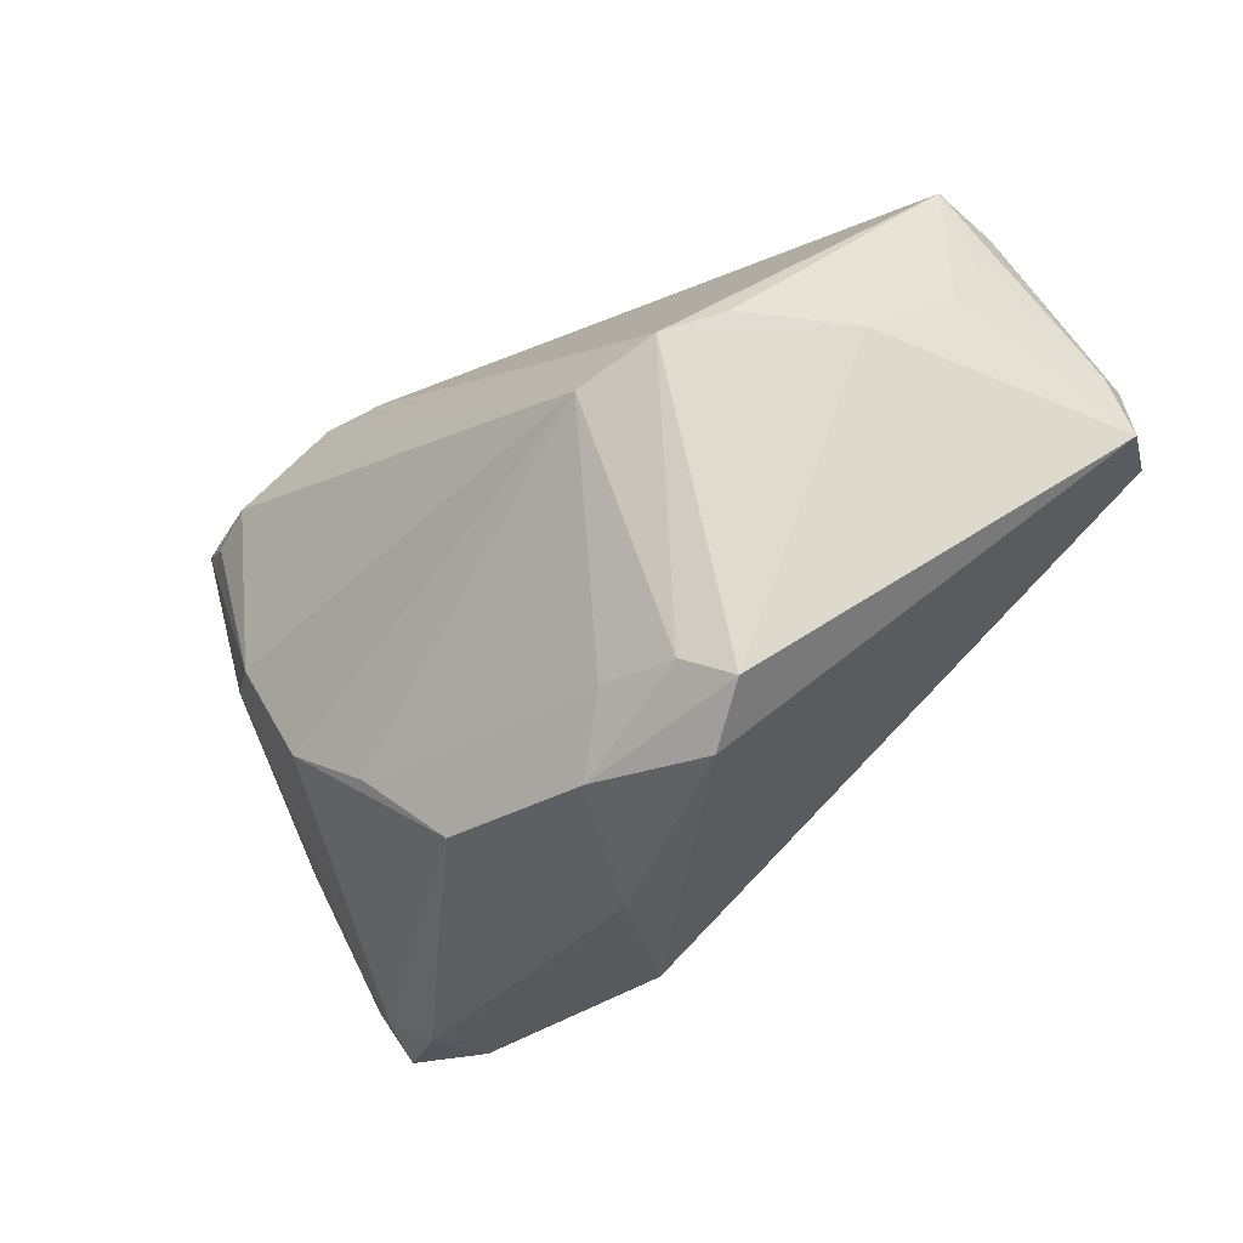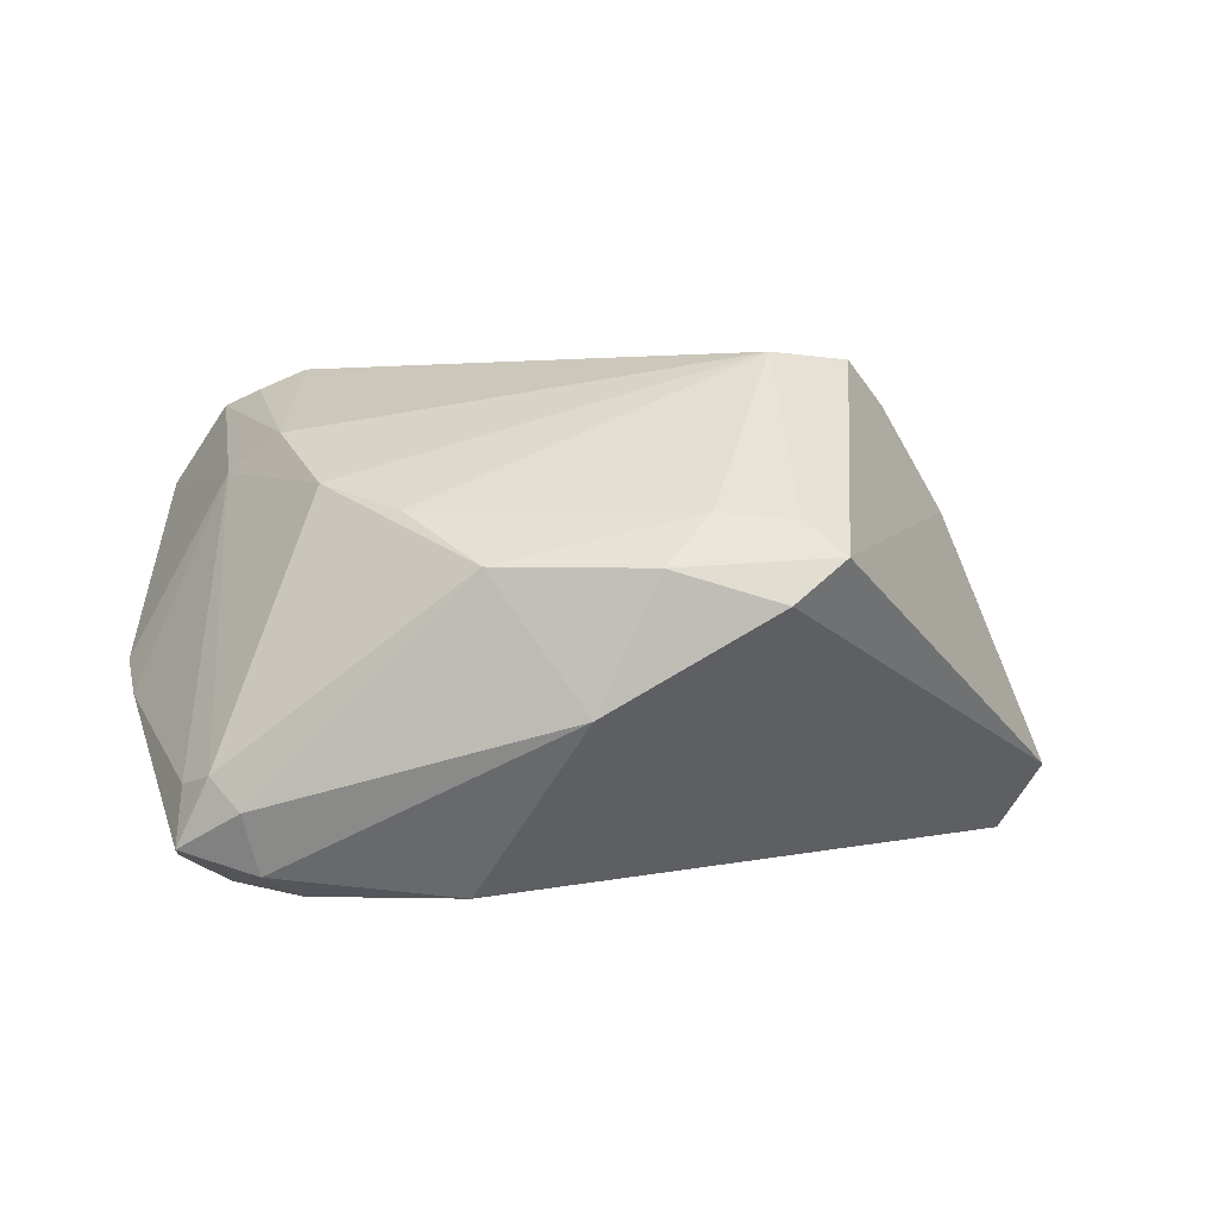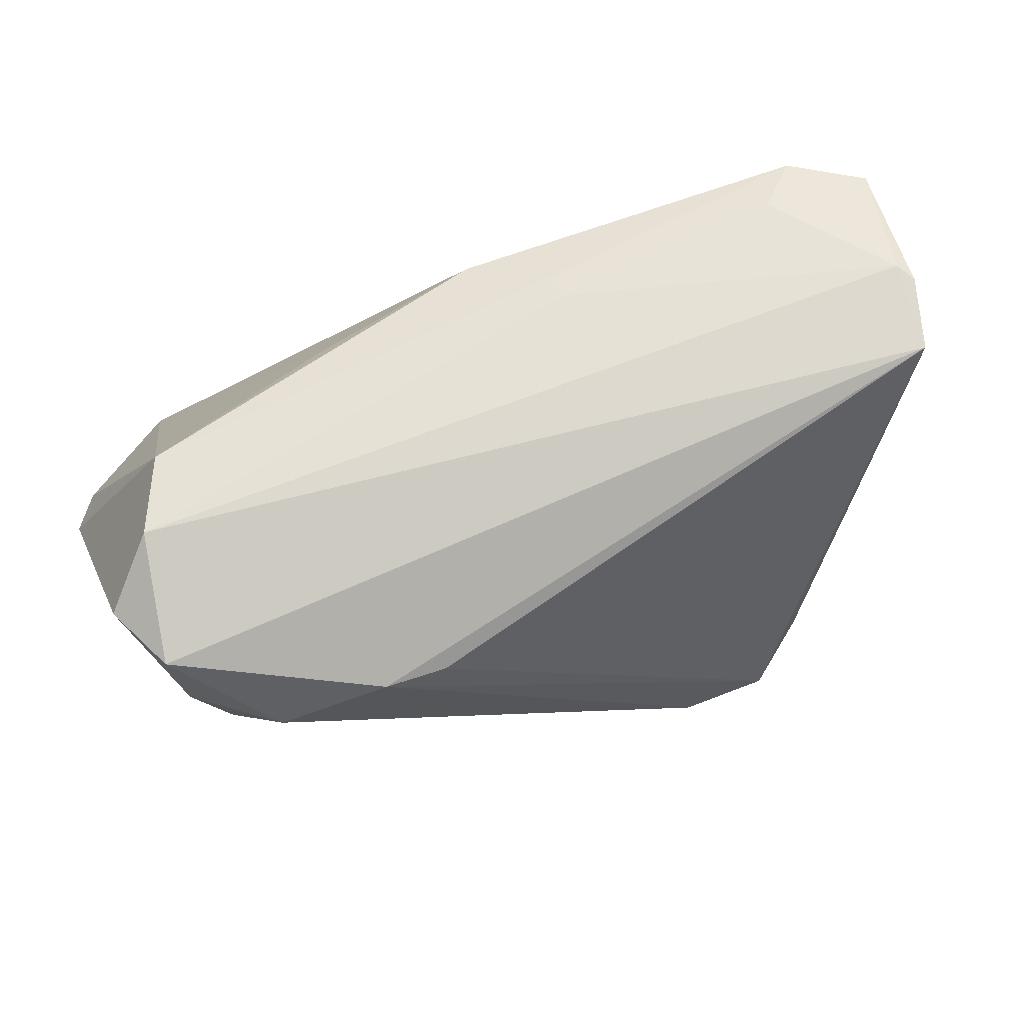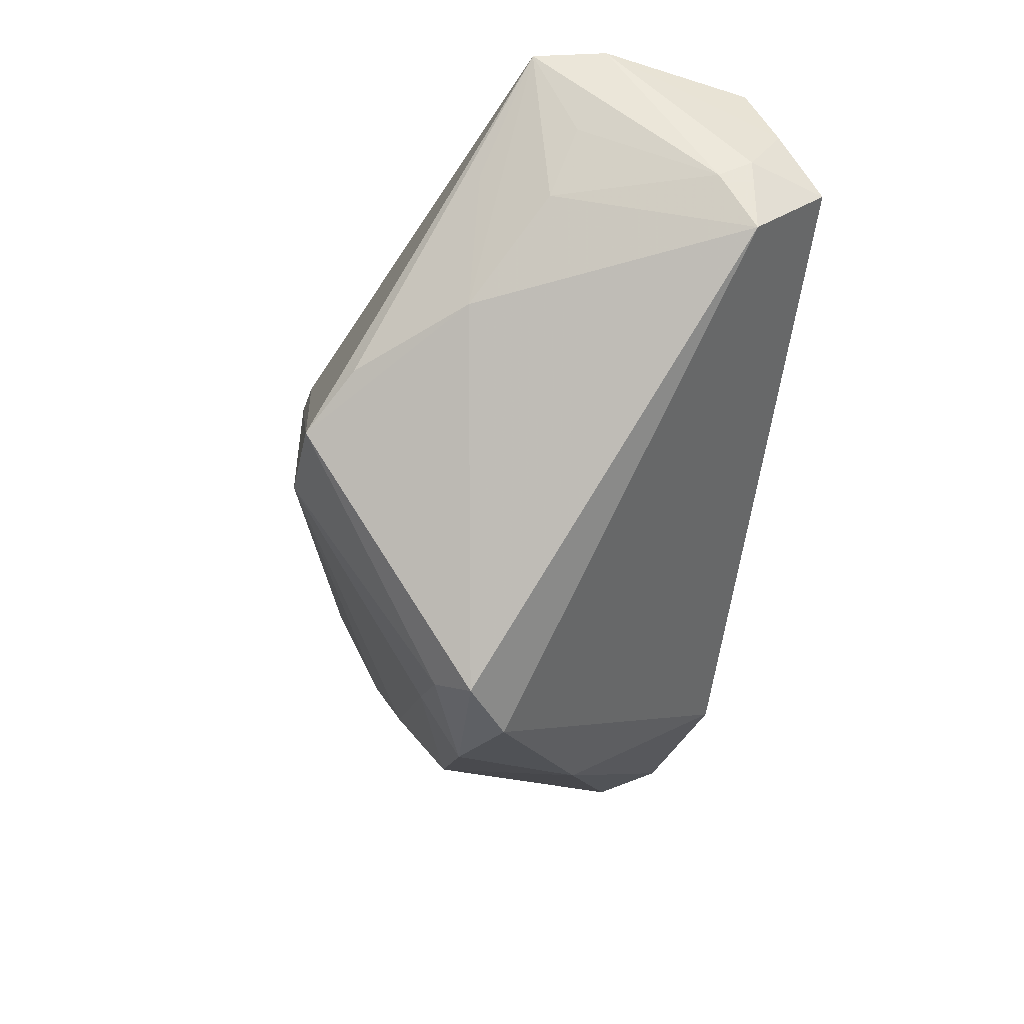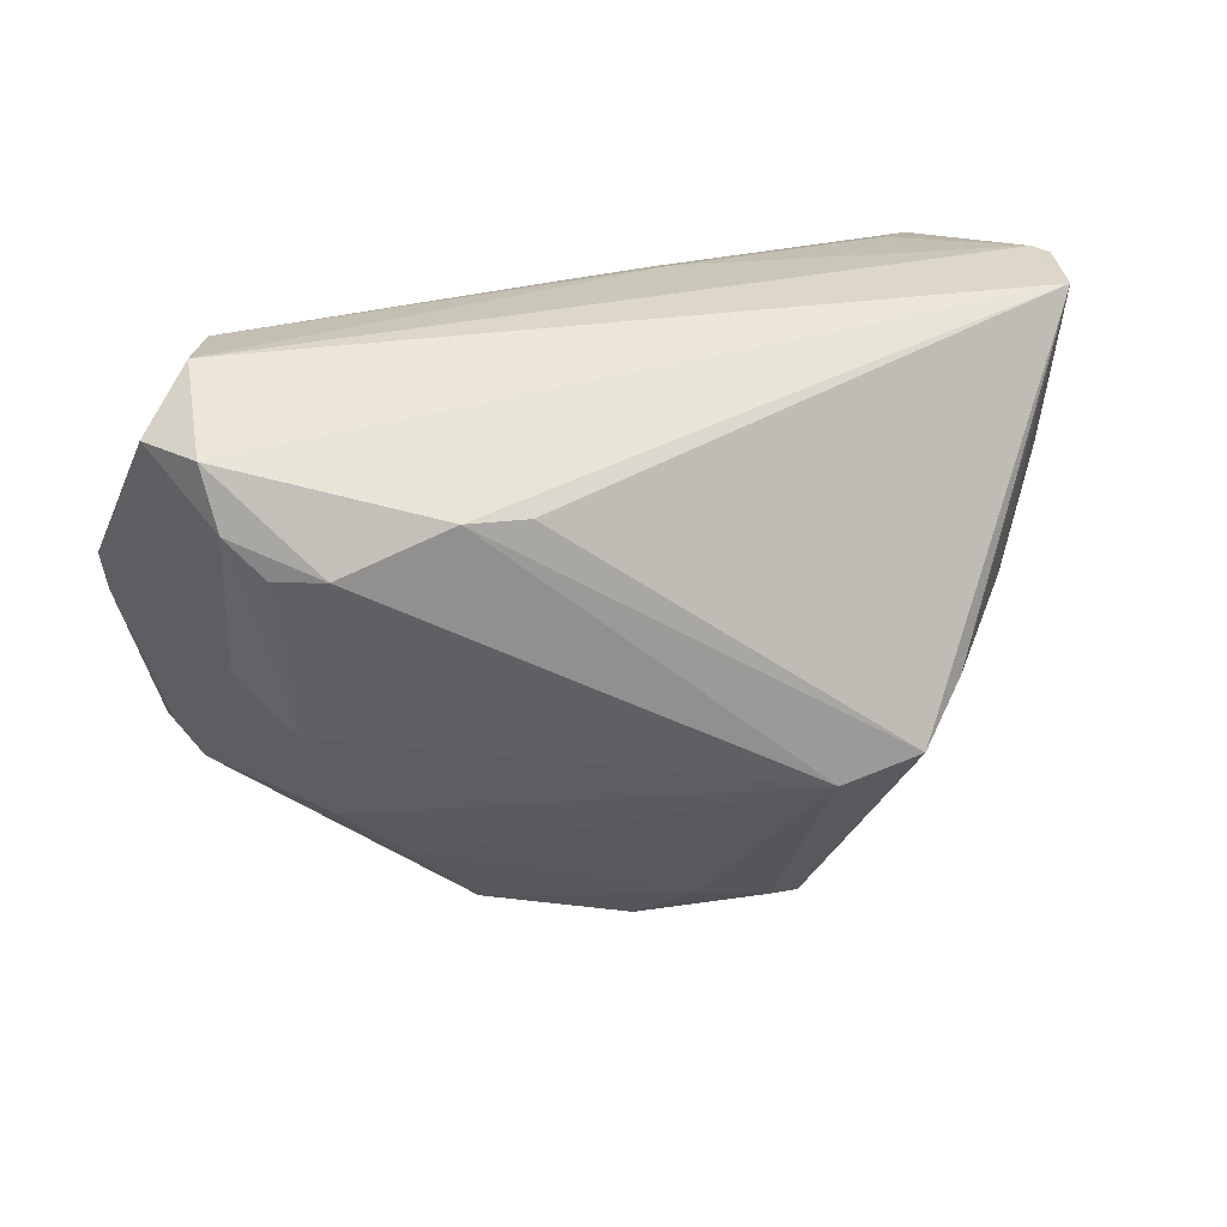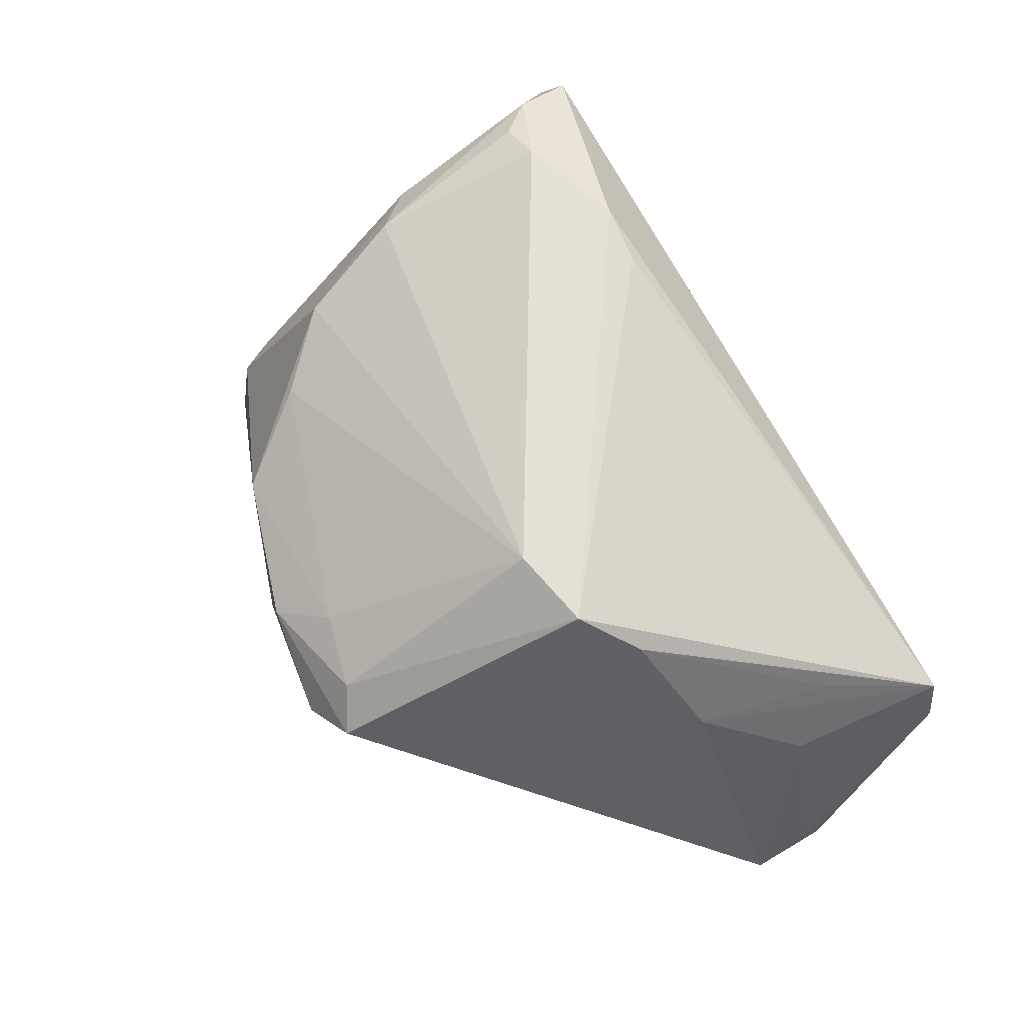
<metadata>
{"format":"obj","ext":"obj","renderer":"f3d","projection":"perspective","resolution":1024,"background":"white","views":[{"elev":-54.3,"azim":38.1,"up":"+Y"},{"elev":4.4,"azim":-7.8,"up":"+Z"},{"elev":68.7,"azim":-13.0,"up":"+Y"},{"elev":-27.4,"azim":82.0,"up":"+Y"},{"elev":27.0,"azim":-13.1,"up":"+Y"},{"elev":66.8,"azim":62.1,"up":"+Z"}]}
</metadata>
<code>
v -0.03039 0.01869 0.02478
v -0.01564 -0.018 -0.02615
v 0.01219 -0.03273 0.002586
v 0.046 0.01519 -0.02615
v -0.03852 0.005163 0.01401
v -0.03835 -0.009643 -0.02542
v 0.01524 -0.006697 0.02615
v -0.03532 0.01824 0.02262
v -0.04903 0.009484 -0.005419
v -0.0403 0.02838 0.01901
v 0.04374 0.03216 0.003886
v -0.03547 -0.0185 -0.0235
v 0.04453 0.02854 -0.01895
v -0.04831 0.004104 -0.008445
v -0.03971 0.03273 0.006216
v -0.01813 0.0272 -0.01238
v -0.0373 -0.02079 -0.01704
v -0.0428 -0.01509 -0.01499
v -0.02212 -0.01816 0.01088
v 0.04347 0.03273 -0.005765
v 0.03626 0.02939 -0.02202
v -0.03323 0.0003556 0.01804
v -0.01529 -0.02696 0.006054
v -0.01901 0.02288 0.02467
v -0.03144 -0.01476 -0.02615
v 0.02863 0.0005347 0.02083
v 0.04874 0.01481 -0.01446
v 0.04484 0.03256 -0.00389
v 0.04649 0.02192 -0.02176
v 0.006014 -0.02662 0.01092
v 0.02382 -0.004625 0.02541
v -0.02958 -0.01115 0.01326
v -0.00558 -0.03055 -0.007802
v 0.0006514 -0.03136 0.00605
v -0.0009614 0.02856 -0.01788
v -0.04023 -0.01868 -0.01378
v -0.03901 0.02213 0.02094
v 0.04861 0.01682 -0.01808
v 0.008239 0.03172 -0.01085
v -0.04467 0.02792 0.01233
v -0.03912 -0.006064 -0.02384
v 0.006926 0.03079 -0.01361
v 0.03627 0.004975 0.009632
v -0.0126 0.02242 0.02397
v -0.03732 0.03148 -0.002284
v 0.01794 -0.03064 0.00686
v 0.03887 0.0195 0.008887
v 0.03332 0.02357 -0.02334
v 0.04225 0.0152 0.001939
v 0.04435 0.02245 -0.0006905
v -0.04346 -0.01699 -0.02093
v -0.04343 -0.01076 -0.02249
v 0.04903 0.008497 -0.01814
v 0.01392 -0.02844 0.01022
v -0.04689 0.009434 -0.009091
v 0.03245 0.03082 -0.01707
f 13 4 21
f 6 21 48
f 48 4 6
f 21 4 48
f 35 21 6
f 4 13 29
f 23 33 34
f 17 12 33
f 17 33 23
f 23 36 17
f 6 4 25
f 25 12 6
f 22 7 1
f 54 46 31
f 31 7 54
f 54 34 46
f 40 5 37
f 5 22 37
f 41 35 6
f 6 52 41
f 53 4 38
f 4 29 38
f 31 11 44
f 28 29 13
f 28 38 29
f 43 46 53
f 31 46 43
f 3 34 33
f 46 34 3
f 53 46 3
f 36 5 18
f 18 5 14
f 12 17 51
f 6 12 51
f 51 52 6
f 14 52 51
f 51 18 14
f 51 17 36
f 36 18 51
f 33 12 2
f 12 25 2
f 2 25 4
f 2 3 33
f 2 4 53
f 53 3 2
f 7 22 32
f 32 36 23
f 32 5 36
f 32 22 5
f 30 54 7
f 34 54 30
f 23 34 30
f 8 22 1
f 1 37 8
f 8 37 22
f 45 35 16
f 16 41 45
f 35 41 16
f 55 41 52
f 45 41 55
f 53 38 27
f 27 28 11
f 38 28 27
f 1 7 24
f 24 7 31
f 31 44 24
f 24 44 11
f 20 13 21
f 20 28 13
f 11 28 20
f 26 11 31
f 31 43 26
f 19 32 23
f 7 32 19
f 23 30 19
f 19 30 7
f 9 52 14
f 9 55 52
f 9 5 40
f 14 5 9
f 45 55 9
f 11 43 49
f 49 43 53
f 53 27 49
f 40 37 10
f 10 24 11
f 10 37 1
f 1 24 10
f 47 43 11
f 11 26 47
f 47 26 43
f 50 27 11
f 11 49 50
f 50 49 27
f 15 10 11
f 11 20 15
f 40 10 15
f 15 39 45
f 20 39 15
f 15 9 40
f 45 9 15
f 56 20 21
f 56 39 20
f 42 35 45
f 45 39 42
f 21 35 42
f 42 56 21
f 39 56 42

</code>
